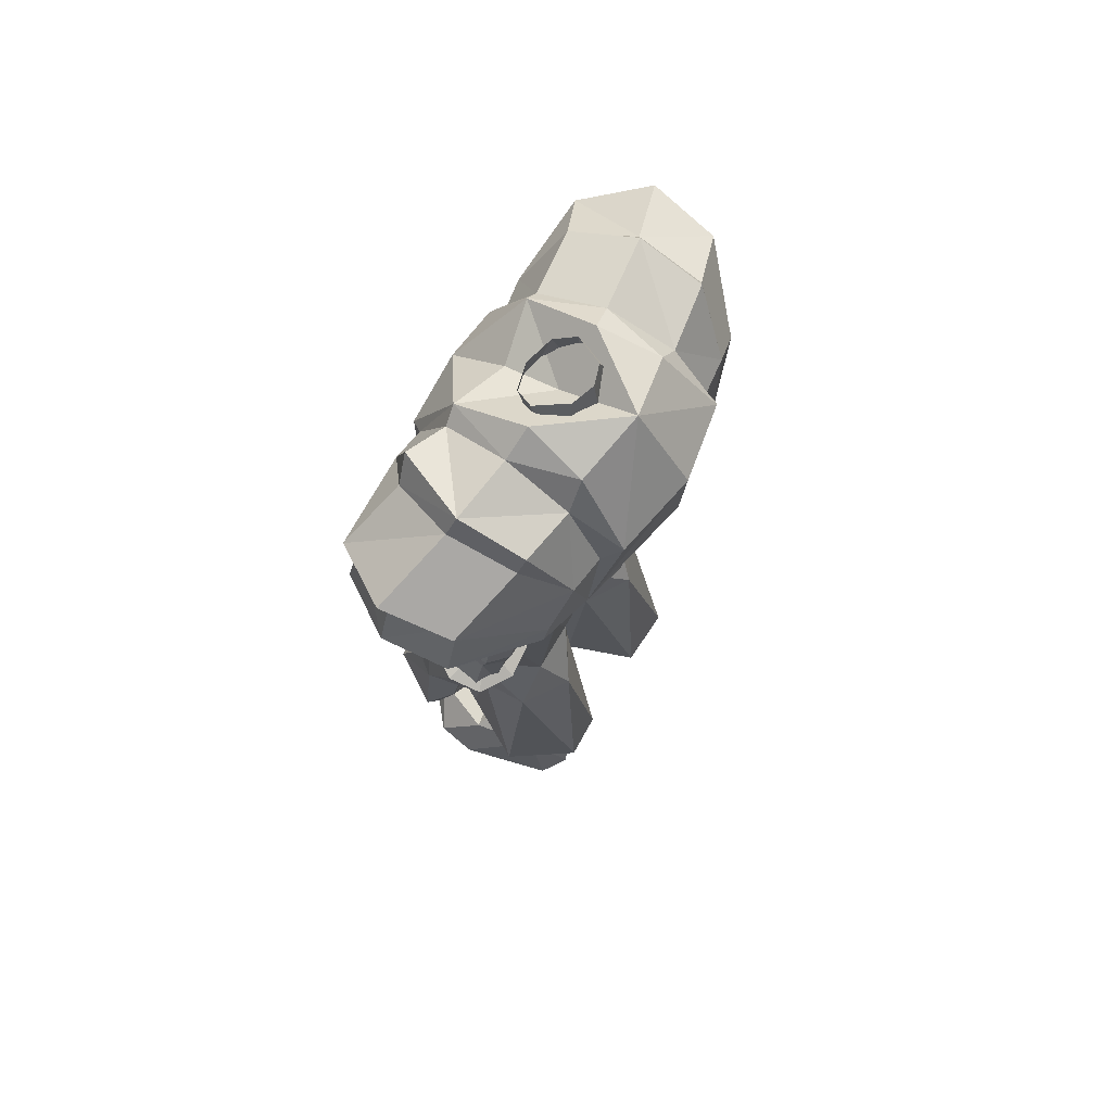
<metadata>
{"format":"obj","ext":"obj","renderer":"f3d","projection":"perspective","resolution":1024,"background":"white","views":[{"elev":71.8,"azim":121.3,"up":"+Y"}]}
</metadata>
<code>
o ARMOR_SLD_H
v 0.2385 -0.9859 0.1108
v -0.2381 -0.9896 0.1074
v -0.00017 -0.07961 -0.02017
v -0.001319 0.6531 -0.1642
v -0.1919 0.3666 -0.2041
v -0.1564 -1.002 -0.1535
v -0.1272 -0.7922 0.03252
v 0.1575 -1.002 -0.1498
v 0.1272 -0.7929 0.03391
v -0.2377 0.4313 0.02875
v -0.3421 0.08396 -0.07972
v -0.1879 0.366 -0.1158
v 0.3445 0.0738 -0.07814
v 0.2427 0.4336 0.02847
v 0.1917 0.3645 -0.1142
v 0.2253 -0.2249 0.07851
v 0.2161 0.1171 0.00445
v 0.3466 0.09489 -0.09361
v -0.226 -0.2165 0.07848
v -0.2132 0.1249 0.003838
v -0.3438 0.1043 -0.09435
v 0.07926 -0.8749 0.06839
v -0.0743 -0.8716 0.06183
v 0.2909 -0.2179 -0.01243
v -0.2914 -0.2093 -0.01258
v -0.1751 -0.7392 -0.04494
v 0.1585 0.1599 -0.02022
v 0.168 -0.7452 -0.04751
v -0.3334 0.3654 0.1244
v -0.2293 0.365 -0.02978
v -0.2447 -0.8324 -0.0653
v 0.4018 0.3976 -0.08404
v 0.192 0.3642 -0.2013
v 0.3456 0.3628 0.1311
v 0.1708 -0.8716 0.06809
v -0.3909 0.4007 -0.08408
v 0.1029 0.6016 0.08292
v -0.3934 0.5206 0.0322
v 0.07354 0.564 -0.08867
v 0.000481 0.4879 0.0371
v -0.07129 0.5633 -0.08606
v 0.04761 0.6331 0.008208
v 0.1624 0.3844 0.04164
v 0.2378 0.08524 -0.1166
v -0.2352 0.09271 -0.1171
v -0.001533 0.1524 -0.1323
v 0.2419 -0.8564 -0.06086
v 0.1235 -0.7526 -0.1193
v 0.08901 -0.8274 -0.1722
v 0.05725 -0.1058 -0.1255
v -0.07239 -0.8487 -0.1702
v 0.4016 0.5126 0.03087
v 0.04856 -0.02844 0.1107
v 0.1603 -0.3569 0.1427
v -0.1578 0.3855 0.02522
v -0.3175 0.1319 0.01742
v 0.3205 0.1224 0.01825
v 0.22 0.09225 -0.00515
v 0.2484 0.06644 -0.09932
v -0.2173 0.1001 -0.006961
v -0.2459 0.0744 -0.1006
v -0.08088 -0.7545 -0.0722
v -0.1244 -0.9969 0.1597
v 0.07762 -0.7572 -0.067
v 0.125 -0.9944 0.1634
v -0.1705 0.3456 -0.1101
v -0.1584 0.3399 -0.004915
v -0.03556 0.6703 -0.07938
v -0.04624 0.6328 0.007176
v 0.2296 0.3592 -0.02891
v 0.1135 0.359 0.1546
v -0.1139 0.3581 0.1545
v 0.319 0.09712 0.003899
v -0.3176 0.106 0.002192
v 0.03767 0.6703 -0.07766
v 0.3818 0.4947 -0.08696
v 0.02616 -0.8749 -0.03671
v 0.244 0.4258 -0.1104
v -0.2409 0.4265 -0.1095
v -0.1717 -0.8672 0.06812
v -0.2089 -0.5001 -0.06551
v -0.1772 -0.8421 -0.1756
v -0.129 -0.7492 -0.1214
v -0.05087 -0.1056 -0.1312
v -0.09633 0.5989 0.08061
v 0.3024 -0.1808 0.1068
v 0.3539 -0.1856 0.02211
v -0.3024 -0.1707 0.1062
v -0.3539 -0.1757 0.02163
v -0.05055 -0.0333 0.1115
v -0.2565 0.5843 -0.1263
v 0.2742 0.4089 -0.1818
v -0.3604 0.4848 0.02946
v 7.4e-05 0.4912 0.1557
v -0.1573 -0.4384 0.1149
v -0.05997 -0.3588 0.1485
v -0.1426 -0.85 0.005997
v 0.09598 0.6584 -0.04025
v 0.1428 -0.8495 0.007847
v 0.2556 -0.07798 0.06428
v -0.03201 -0.8756 -0.03972
v 0.1679 -0.8404 -0.174
v 0.1618 0.3374 -0.005751
v 0.1834 0.3402 -0.1103
v -0.2729 0.4241 -0.1813
v -0.08944 0.6558 -0.04238
v -0.2003 -0.1317 0.0594
v -0.255 -0.06903 0.06318
v -0.2493 -0.08075 0.003225
v -0.3744 0.5011 -0.08508
v -0.146 0.5777 -0.1444
v -0.1313 0.5076 -0.2303
v -0.2161 0.4018 0.1578
v -0.104 0.15 -0.09562
v 0.2467 0.5852 -0.1292
v -0.1574 -0.9511 0.1567
v 0.07649 -0.4416 0.1051
v 0.1565 -0.9483 0.1599
v 0.1013 -1.027 -0.09676
v -0.1004 -1.026 -0.1007
v 0.2168 0.3899 0.1616
v 0.3357 0.4788 0.1359
v 0.000589 0.3151 0.1925
v 0.2009 -0.1398 0.06041
v -0.3997 0.3934 0.02917
v 0.1395 -0.07666 -0.1088
v 0.05124 -0.4039 -0.08125
v -0.3244 0.4827 0.1339
v 0.1893 0.428 0.04696
v 0.4105 0.3832 0.03022
v 0.1126 0.1643 0.07813
v -0.1612 0.3548 -0.01789
v 0.2492 -0.08966 0.004596
v -0.1973 -0.8524 -0.08613
v 0.1953 -0.8513 -0.08576
v -0.2981 0.3802 -0.04149
v -0.1624 0.1525 -0.006707
v -0.3495 0.4852 -0.07882
v 0.3588 0.4858 -0.08016
v 0.32 0.4678 0.1157
v 0.3739 0.475 0.02948
v -0.2624 0.6118 -0.01462
v -0.2299 0.5794 0.09174
v 0.1379 0.508 -0.2287
v 0.136 0.2427 0.1423
v -0.185 0.4274 0.04641
v -0.234 0.3809 -0.1404
v -0.2309 -0.105 0.09338
v 0.3046 0.192 -0.02744
v 0.2254 0.18 -0.03329
v 0.2319 -0.1136 0.09452
v -0.1677 0.3068 0.000257
v -0.1754 0.3456 0.02879
v 0.1521 0.5785 -0.1424
v 0.09301 0.1542 -0.1048
v -0.1997 0.1047 -0.05967
v 0.2024 0.09749 -0.0592
v 0.07581 -0.8639 -0.07542
v 0.09889 -0.9206 0.05899
v 0.2081 -0.9083 0.0371
v -3e-06 0.5201 -0.2558
v -0.07747 -0.863 -0.07949
v -0.09955 -0.9219 0.05604
v -0.209 -0.9109 0.03442
v -0.1586 -0.07144 -0.1132
v -0.07838 -0.01311 -0.1562
v 0.2787 0.1307 -0.05942
v 0.115 -0.8464 -0.1259
v -0.2766 0.1393 -0.06243
v -0.1662 -0.9913 0.1692
v -0.2823 0.4052 -0.1782
v 0.1664 -0.9882 0.1728
v 0.2451 -0.2226 0.0999
v 0.259 -0.2182 0.08203
v -0.2459 -0.2137 0.09984
v -0.2597 -0.2091 0.08193
v -0.1129 0.1573 0.09129
v 0.2044 -0.3867 0.01415
v 0.1594 -0.4405 0.1019
v 0.1766 -0.5176 0.1276
v -0.06475 -0.4105 -0.07699
v -0.1567 -0.4038 -0.07354
v -0.2041 -0.389 0.02398
v -0.07472 -0.4374 0.1112
v -0.1708 -0.5223 0.1352
v -0.3062 0.4736 0.112
v -0.06332 0.6494 -0.02757
v -0.1176 -0.4992 -0.1249
v 0.1463 -0.3969 -0.08319
v 0.2018 -0.5014 -0.07601
v -0.2017 -1.017 -0.121
v 0.06202 -0.3613 0.1447
v -0.000794 0.1616 0.1405
v -0.2696 0.134 0.02969
v 0.2726 0.1252 0.03043
v -0.3018 0.1988 -0.03059
v 0.2532 0.6148 -0.01759
v 0.2021 -1.016 -0.1173
v -0.1188 -0.8442 -0.1287
v -0.2874 -0.1229 -0.0176
v 0.0639 0.6491 -0.02484
v -0.1088 0.6236 -0.143
v -0.1526 0.4771 -0.2027
v 0.1146 0.6256 -0.1413
v -0.1361 0.2428 0.1422
v -0.2685 0.108 0.01603
v 0.2699 0.09944 0.01735
v 0.2884 -0.1315 -0.01714
v 0.2802 -0.1751 -0.02343
v -0.1556 -0.356 0.1524
v 0.02239 -0.3919 0.001887
v 0.2155 0.3979 -0.1279
v 0.1593 0.4775 -0.2009
v 0.3557 0.1093 -0.04099
v -0.3528 0.1192 -0.04182
v 0.2001 0.5939 0.1048
v 0.2453 0.1872 -0.1208
v -0.2802 -0.1666 -0.02406
v 0.01554 -0.06127 0.117
v -0.1539 -0.1116 0.1146
v -0.1165 0.0101 0.09224
v 0.2862 0.3855 -0.1801
v 0.1557 -0.1098 0.1085
v 0.1111 0.02428 0.09856
v -0.2044 -0.1234 -0.005997
v -0.1155 -0.1433 -0.1215
v -0.02258 -0.3933 0.002378
v 0.3317 -0.2144 0.009176
v -0.2607 -0.1494 0.08254
v -0.3181 0.1793 -0.09028
v -0.3322 -0.2049 0.008965
v 0.261 -0.1585 0.08333
v -0.000146 0.3905 -0.2473
v -0.1151 0.236 -0.1416
v 0.1144 0.2359 -0.1421
v -0.000646 0.2306 -0.1979
v -0.2899 0.0931 -0.1236
v 0.2925 0.08476 -0.123
v 0.000463 0.5625 -0.1077
v -0.2225 0.1875 -0.03531
v -0.264 0.1933 -0.01748
v 0.1764 0.301 0.000215
v 0.2666 0.1861 -0.01464
v 0.1191 -0.5037 -0.1294
v -0.2124 0.3999 -0.128
v 0.2475 0.3874 0.03647
v 0.2489 -0.9936 0.03961
v -0.2485 -0.9968 0.03614
v 0.3034 -0.07713 0.06369
v -0.1053 0.4501 0.1563
v -0.1222 0.4727 0.1331
v 0.2454 0.3751 -0.132
v 0.000991 -0.0527 -0.1606
v 0.08486 -0.01402 -0.1461
v 0.1104 0.167 -0.1192
v -0.3028 -0.06865 0.06312
v 0.00029 0.6747 -0.09146
v 0.224 -0.1601 0.1062
v 0.127 0.475 0.1352
v 0.1094 0.451 0.1584
v -0.2236 -0.1513 0.1054
v 0.1449 0.6238 -0.03201
v -0.1142 0.1658 -0.1175
v -0.0762 -0.5272 0.13
v 0.322 0.1702 -0.08638
v 0.1778 0.1761 -0.01019
v 0.1787 0.2436 -0.01413
v 0.207 0.2956 -0.02173
v 0.1389 0.3101 0.1526
v 0.0826 -0.5234 0.1278
v 0.2714 0.5788 -0.008901
v -0.3054 0.07691 -0.09894
v -0.2489 0.169 -0.1141
v -0.219 0.08374 -0.06431
v 0.3157 -0.09411 -0.02358
v 0.3256 -0.1363 -0.01809
v 0.3303 -0.08495 0.02831
v -0.000139 0.1784 0.1634
v 0.2218 0.07603 -0.06312
v -0.1336 0.6244 -0.03419
v 0.2036 -0.5089 0.00699
v 0.001154 -0.1542 0.02239
v -0.0548 -0.1211 0.1396
v 0.3077 0.06698 -0.09782
v 0.2534 0.1589 -0.1109
v -0.2469 0.3891 0.03319
v -0.2768 0.5824 -0.006116
v 0.1895 0.01783 -0.009697
v 0.09526 0.1009 -0.1047
v 0.1294 0.04881 -0.1069
v -0.3154 -0.08493 -0.02438
v -0.3246 -0.1274 -0.01877
v 0.1699 0.3491 -0.01926
v 0.1317 0.5815 0.07866
v 0.2989 0.3616 -0.02829
v 0.3189 0.1753 -0.04942
v -0.000394 0.05682 -0.1492
v 0.001032 0.624 0.02164
v -0.3301 -0.07632 0.02735
v -0.117 0.5831 0.07653
v -0.1631 0.0978 -0.007356
v -0.1043 0.0979 -0.09597
v -0.1253 0.0505 -0.1177
v -0.2056 -0.1673 0.08035
v 0.2057 -0.1757 0.08099
v -0.2127 0.4731 -0.1949
v 0.09932 -1.005 0.08163
v -0.09866 -1.006 0.07787
v -0.2272 0.3201 0.02547
v 0.167 0.3139 -0.04933
v 0.1692 -0.0112 -0.0679
v -0.3157 0.2018 -0.05341
v -0.2673 0.3829 -0.1054
v -0.1566 0.3198 -0.04882
v -0.03134 -0.1469 -0.1149
v -0.2806 0.3698 0.01007
v 0.03619 -0.1395 -0.1171
v 0.2345 0.5487 0.09656
v 0.06225 0.5614 -0.03185
v -0.1915 0.007054 -0.0246
v -0.2492 0.4391 -0.02379
v 0.2198 0.4725 -0.1928
v 0.1612 0.1046 -0.02013
v 0.007799 -0.1513 0.02542
v 0.05827 -0.1238 0.1205
v -0.05971 0.5608 -0.02969
v -0.03901 -0.5089 -0.07385
v -0.3399 0.09561 -0.03556
v 0.2622 0.5561 -0.1228
v -0.2288 0.1682 -0.0727
v -0.2732 -0.2074 0.09251
v 0.3417 0.08612 -0.03354
v 0.2725 -0.2167 0.09263
v -0.2056 -0.5103 0.01715
v -0.000708 0.1023 0.1403
v -0.02268 -0.06091 0.1169
v 0.2323 0.1602 -0.06978
v -0.2071 0.2958 -0.02069
v -0.138 0.3102 0.1535
v 0.2533 0.4406 -0.02468
v -0.24 0.5503 0.09796
v 0.2508 0.2239 0.007659
v 0.1759 0.4638 0.1461
v -0.1218 0.2989 -0.1825
v -0.1791 0.1748 -0.009293
v -0.183 0.2403 -0.01245
v -0.2523 0.226 0.00874
v -0.222 -0.1724 0.05294
v 0.1211 0.2988 -0.183
v -0.1625 -0.02385 -0.08886
v 0.2065 -0.1109 0.008015
v 0.1821 0.3399 0.02824
v 0.222 -0.1807 0.05353
v -0.2688 0.5619 -0.1204
v -0.00037 0.3017 -0.2173
v -0.000229 0.5619 0.06046
v 0.00011 0.5891 -0.03351
v -8.9e-05 0.1722 -0.1583
v 0.2819 -0.09716 -0.03313
v -0.2818 -0.08793 -0.03394
v 0.2796 0.3783 -0.1014
v 0.2915 0.1949 -0.121
v 0.2113 0.3476 0.1566
v -0.2912 0.175 -0.1154
v -0.2402 0.1979 -0.1219
v -0.001641 0.102 -0.1329
v 0.05383 0.3639 0.1789
v 0.1258 -0.1337 -0.1054
v -0.02825 -0.5165 -0.01442
v 0.1151 0.1084 0.07989
v 0.2349 0.3147 0.02752
v 0.2691 0.3455 0.02104
v 0.2314 0.1654 -0.03139
v -0.1197 0.176 0.09738
v -0.1707 0.4623 0.1434
v 0.03477 -0.5119 -0.07368
v -0.2286 0.1717 -0.03426
v 0.02785 -0.5177 -0.01351
v -0.3157 0.1827 -0.05324
v -0.3014 0.1822 -0.03021
v 0.321 0.1962 -0.09359
v 0.3042 0.1758 -0.02656
v -0.1128 0.1027 0.09079
v 0.1169 0.1792 0.0952
v -0.05311 0.364 0.1791
v 0.3188 0.1949 -0.05024
v -0.3169 0.2047 -0.09633
v 0.2685 0.1729 -0.01333
v 0.1791 -0.06323 -0.05134
v -0.2661 0.1786 -0.01653
v -0.207 0.3527 0.1501
v 0.2956 0.1647 -0.1118
v -0.2358 -0.2122 0.06318
v -0.2867 0.2054 -0.1227
v 0.2351 -0.2207 0.06325
v -0.183 -0.07403 -0.05414
v 0.000517 0.004354 -0.1564
v -0.2206 0.189 -0.07376
v 0.2243 0.1805 -0.07181
v -7.9e-05 0.2412 0.1782
f 220 283 221
f 224 223 288
f 244 49 376
f 182 226 181
f 190 102 244
f 220 221 320
f 308 120 162
f 248 134 191
f 119 307 158
f 135 247 198
f 214 57 277
f 44 359 157
f 299 56 215
f 156 360 45
f 77 22 378
f 102 190 47
f 23 101 369
f 225 220 320
f 157 359 133
f 249 277 57
f 109 360 156
f 56 299 256
f 134 248 164
f 162 97 163
f 23 7 62
f 7 80 31
f 269 267 268
f 267 235 349
f 28 47 9
f 247 135 160
f 9 22 64
f 99 158 159
f 269 71 367
f 202 4 112
f 30 36 171
f 320 396 225
f 31 26 7
f 51 188 327
f 144 161 4
f 260 367 71
f 33 161 144
f 71 269 268
f 130 34 70
f 122 318 343
f 35 270 22
f 22 9 35
f 30 29 125
f 375 300 143
f 204 4 98
f 106 4 202
f 186 113 128
f 105 138 110
f 238 18 275
f 167 57 214
f 291 21 237
f 215 56 169
f 344 234 346
f 344 355 234
f 190 281 47
f 35 9 47
f 135 8 168
f 47 28 102
f 102 28 48
f 77 64 22
f 378 376 77
f 327 369 101
f 62 101 23
f 26 31 82
f 130 140 34
f 139 32 92
f 22 270 378
f 264 23 369
f 35 180 270
f 35 47 281
f 194 56 256
f 56 194 169
f 249 57 195
f 167 195 57
f 6 134 199
f 26 82 83
f 308 248 191
f 2 116 164
f 64 77 48
f 158 168 8
f 247 307 198
f 118 1 160
f 222 32 70
f 268 267 349
f 71 343 259
f 34 363 70
f 30 391 29
f 385 94 250
f 76 139 92
f 52 76 271
f 376 49 77
f 49 48 77
f 264 80 23
f 7 23 80
f 334 81 31
f 81 82 31
f 51 83 82
f 188 51 82
f 101 62 83
f 199 162 6
f 50 3 84
f 166 397 253
f 94 85 250
f 106 357 4
f 333 228 86
f 100 249 195
f 18 277 275
f 24 228 174
f 88 231 331
f 108 109 156
f 291 299 21
f 176 231 25
f 336 219 335
f 219 336 3
f 354 110 287
f 110 306 105
f 222 92 32
f 92 322 76
f 29 186 125
f 105 36 138
f 4 357 98
f 259 343 294
f 31 80 334
f 185 80 264
f 282 283 96
f 96 283 220
f 7 97 62
f 97 7 26
f 357 37 98
f 122 271 318
f 99 9 64
f 9 99 28
f 232 333 86
f 353 395 305
f 51 327 101
f 83 51 101
f 48 49 102
f 49 244 102
f 36 105 171
f 5 105 306
f 106 85 357
f 142 143 300
f 304 393 348
f 304 261 19
f 194 256 108
f 88 331 229
f 109 107 348
f 108 107 109
f 287 110 38
f 110 93 38
f 91 142 111
f 110 354 306
f 5 203 112
f 161 233 5
f 29 113 186
f 113 29 391
f 166 303 297
f 236 234 355
f 271 76 329
f 322 329 76
f 170 116 2
f 164 116 163
f 325 192 223
f 325 324 192
f 118 172 1
f 118 160 159
f 119 158 8
f 307 119 198
f 162 120 6
f 120 308 191
f 140 121 34
f 363 34 121
f 122 52 271
f 122 121 140
f 72 385 250
f 221 90 335
f 353 124 133
f 16 258 305
f 30 125 36
f 125 138 36
f 311 290 288
f 397 254 253
f 127 211 317
f 127 317 368
f 287 38 128
f 38 93 128
f 32 130 70
f 32 139 130
f 325 223 224
f 53 224 335
f 133 124 100
f 157 133 100
f 134 26 199
f 26 134 97
f 28 135 168
f 135 28 99
f 345 346 234
f 345 205 346
f 93 110 138
f 138 125 93
f 139 141 130
f 141 139 76
f 140 130 141
f 141 122 140
f 122 141 52
f 52 141 76
f 280 111 142
f 300 280 142
f 287 128 341
f 375 341 128
f 322 154 115
f 154 197 115
f 278 384 145
f 266 145 384
f 108 256 148
f 108 148 107
f 151 249 100
f 124 151 100
f 213 144 154
f 144 4 204
f 297 290 254
f 355 235 236
f 108 156 20
f 20 156 169
f 17 157 100
f 167 157 17
f 64 158 99
f 158 64 168
f 118 159 65
f 158 307 159
f 159 160 99
f 135 99 160
f 4 161 112
f 112 161 5
f 162 62 97
f 62 162 199
f 163 116 63
f 308 162 163
f 164 163 97
f 97 134 164
f 166 350 303
f 320 303 350
f 166 253 84
f 165 166 84
f 238 167 18
f 167 44 157
f 48 168 64
f 168 48 28
f 21 169 237
f 156 45 169
f 248 308 170
f 116 170 63
f 171 105 5
f 5 30 171
f 247 172 307
f 172 118 65
f 258 16 173
f 174 395 24
f 173 395 174
f 232 173 174
f 175 19 261
f 25 393 176
f 176 393 175
f 176 175 229
f 339 346 205
f 400 339 205
f 178 189 351
f 351 54 178
f 54 117 179
f 179 178 54
f 180 179 117
f 179 281 178
f 227 181 315
f 315 181 226
f 182 225 226
f 82 81 188
f 81 334 183
f 182 81 183
f 184 96 210
f 96 184 227
f 95 185 184
f 334 95 183
f 93 186 128
f 186 93 125
f 188 182 181
f 182 188 81
f 351 189 368
f 368 189 127
f 281 190 178
f 190 189 178
f 6 120 191
f 134 6 191
f 192 117 54
f 117 192 211
f 269 123 400
f 400 123 339
f 108 20 194
f 20 169 194
f 195 17 100
f 195 167 17
f 197 154 262
f 197 262 294
f 119 8 198
f 8 135 198
f 199 83 62
f 83 199 26
f 109 348 200
f 25 231 292
f 202 112 111
f 111 280 202
f 111 112 203
f 91 111 306
f 154 144 204
f 204 262 154
f 205 374 278
f 374 205 345
f 276 228 24
f 24 395 209
f 209 276 24
f 208 353 133
f 184 210 95
f 183 95 210
f 324 317 211
f 192 324 211
f 144 213 33
f 322 92 33
f 18 214 277
f 167 214 18
f 299 215 21
f 21 215 169
f 216 294 343
f 294 216 197
f 218 393 25
f 25 292 218
f 53 335 219
f 219 3 53
f 210 220 225
f 96 220 210
f 383 320 221
f 383 221 335
f 33 92 222
f 222 70 33
f 223 54 351
f 223 192 54
f 370 224 288
f 224 370 335
f 182 183 225
f 210 225 183
f 165 84 226
f 225 165 226
f 315 282 227
f 282 96 227
f 87 228 276
f 87 86 228
f 88 229 148
f 261 229 175
f 292 231 89
f 231 88 89
f 151 232 86
f 173 232 258
f 33 233 161
f 235 355 349
f 345 234 263
f 236 263 234
f 255 235 266
f 235 255 236
f 358 236 255
f 263 236 358
f 45 360 237
f 45 237 169
f 238 359 44
f 167 238 44
f 189 244 127
f 244 189 190
f 160 1 247
f 247 1 172
f 2 164 248
f 2 248 170
f 86 249 151
f 277 249 86
f 251 375 72
f 300 375 251
f 251 250 85
f 72 250 251
f 253 50 84
f 253 254 50
f 50 254 126
f 290 311 254
f 358 255 155
f 27 155 255
f 148 256 88
f 88 256 299
f 305 258 151
f 232 151 258
f 260 94 367
f 260 37 94
f 37 260 259
f 259 260 71
f 148 261 304
f 261 148 229
f 204 98 262
f 98 37 262
f 114 263 358
f 263 114 137
f 184 185 264
f 184 264 369
f 255 266 27
f 27 266 384
f 267 145 266
f 235 267 266
f 33 70 268
f 268 70 71
f 145 269 400
f 145 267 269
f 180 117 270
f 270 117 378
f 271 329 197
f 318 271 197
f 359 238 275
f 209 208 276
f 275 276 208
f 276 275 277
f 277 86 87
f 87 276 277
f 193 384 278
f 278 374 193
f 280 106 202
f 280 85 106
f 281 179 180
f 281 180 35
f 315 3 282
f 282 3 283
f 90 221 283
f 3 90 283
f 142 287 341
f 354 287 142
f 27 323 289
f 323 27 370
f 289 155 27
f 155 289 46
f 289 290 297
f 289 323 290
f 291 237 360
f 292 200 218
f 200 292 291
f 299 291 292
f 37 294 262
f 37 259 294
f 302 366 297
f 289 297 366
f 89 88 299
f 299 292 89
f 280 300 85
f 300 251 85
f 383 137 301
f 301 137 302
f 114 302 137
f 302 114 46
f 301 302 303
f 297 303 302
f 107 148 304
f 304 348 107
f 305 151 124
f 124 353 305
f 5 306 203
f 203 306 111
f 65 307 172
f 307 65 159
f 308 63 170
f 63 308 163
f 254 311 126
f 351 126 389
f 84 3 315
f 226 84 315
f 317 3 50
f 317 50 368
f 318 216 343
f 216 318 197
f 301 303 320
f 320 383 301
f 213 322 33
f 154 322 213
f 288 323 370
f 290 323 288
f 3 317 324
f 3 324 325
f 53 325 224
f 3 325 53
f 327 188 181
f 227 327 181
f 197 329 115
f 322 115 329
f 331 176 229
f 231 176 331
f 232 174 333
f 333 174 228
f 95 334 185
f 185 334 80
f 335 193 383
f 193 335 370
f 90 336 335
f 336 90 3
f 338 30 5
f 72 30 338
f 338 339 72
f 385 72 339
f 375 143 341
f 142 341 143
f 121 343 71
f 121 122 343
f 5 233 344
f 5 344 338
f 137 345 263
f 374 345 137
f 338 346 339
f 344 346 338
f 348 218 200
f 393 218 348
f 349 233 33
f 268 349 33
f 320 350 396
f 165 350 166
f 223 351 288
f 389 288 351
f 208 209 353
f 353 209 395
f 354 91 306
f 91 354 142
f 349 355 233
f 233 355 344
f 37 356 94
f 94 356 85
f 356 37 357
f 357 85 356
f 155 46 358
f 358 46 114
f 208 359 275
f 133 359 208
f 291 360 200
f 200 360 109
f 363 121 71
f 363 71 70
f 46 366 302
f 366 46 289
f 269 367 123
f 367 94 123
f 50 126 368
f 126 351 368
f 184 369 227
f 227 369 327
f 370 131 193
f 131 370 27
f 137 177 374
f 374 177 193
f 72 375 113
f 375 128 113
f 244 376 127
f 376 211 127
f 378 117 211
f 378 211 376
f 137 383 177
f 177 383 193
f 384 131 27
f 193 131 384
f 123 385 339
f 123 94 385
f 389 311 288
f 126 311 389
f 72 113 391
f 30 72 391
f 19 175 393
f 19 393 304
f 395 173 16
f 305 395 16
f 225 396 165
f 396 350 165
f 397 166 297
f 297 254 397
f 278 145 400
f 400 205 278
f 136 79 313
f 398 66 314
f 104 399 310
f 386 361 295
f 69 326 40
f 42 40 319
f 75 201 39
f 246 242 371
f 309 347 152
f 399 104 217
f 150 342 242
f 252 362 217
f 66 398 365
f 347 240 152
f 365 394 147
f 67 66 12
f 147 66 365
f 132 66 67
f 41 187 68
f 39 239 75
f 298 69 40
f 386 372 149
f 313 312 136
f 75 239 257
f 217 104 252
f 147 12 66
f 104 293 103
f 15 252 104
f 15 104 103
f 372 386 295
f 55 132 67
f 66 132 314
f 79 136 321
f 312 316 136
f 10 136 316
f 12 147 245
f 313 79 147
f 73 296 382
f 388 58 207
f 373 279 58
f 58 388 373
f 132 55 153
f 55 286 153
f 286 152 153
f 152 132 153
f 187 326 69
f 379 11 328
f 60 390 206
f 42 319 201
f 390 74 206
f 73 388 207
f 252 361 381
f 285 279 337
f 285 284 59
f 11 379 230
f 147 394 387
f 41 68 239
f 274 377 60
f 390 60 377
f 74 390 380
f 347 316 196
f 246 43 352
f 293 104 310
f 388 73 382
f 372 342 149
f 147 79 245
f 43 246 129
f 14 129 246
f 252 212 78
f 252 15 212
f 239 68 257
f 381 362 252
f 13 296 332
f 230 272 11
f 272 273 61
f 274 273 330
f 273 274 61
f 279 285 59
f 284 265 13
f 362 285 217
f 285 399 217
f 286 55 146
f 146 10 286
f 43 293 352
f 293 43 103
f 295 78 340
f 295 14 372
f 296 13 265
f 361 386 381
f 42 298 40
f 152 286 309
f 316 347 309
f 242 293 310
f 399 242 310
f 316 312 196
f 379 74 380
f 387 313 147
f 312 313 387
f 132 152 314
f 152 398 314
f 286 316 309
f 316 286 10
f 319 39 201
f 136 10 321
f 187 41 326
f 74 379 328
f 377 274 330
f 398 152 240
f 296 73 332
f 279 373 337
f 242 399 150
f 14 295 340
f 149 342 243
f 342 150 243
f 347 196 241
f 240 347 241
f 242 246 352
f 293 242 352
f 78 295 361
f 78 361 252
f 284 285 392
f 265 284 392
f 272 230 364
f 273 272 364
f 273 394 365
f 398 273 365
f 342 372 371
f 342 371 242
f 372 246 371
f 246 372 14
f 388 150 373
f 399 373 150
f 240 390 377
f 377 398 240
f 387 379 312
f 379 196 312
f 196 379 380
f 390 196 380
f 381 296 265
f 265 362 381
f 296 149 382
f 149 388 382
f 296 381 386
f 149 296 386
f 379 387 230
f 394 230 387
f 388 149 243
f 150 388 243
f 196 390 241
f 390 240 241
f 362 265 392
f 285 362 392
f 230 394 364
f 394 273 364
f 273 398 330
f 398 377 330
f 399 285 337
f 373 399 337

</code>
